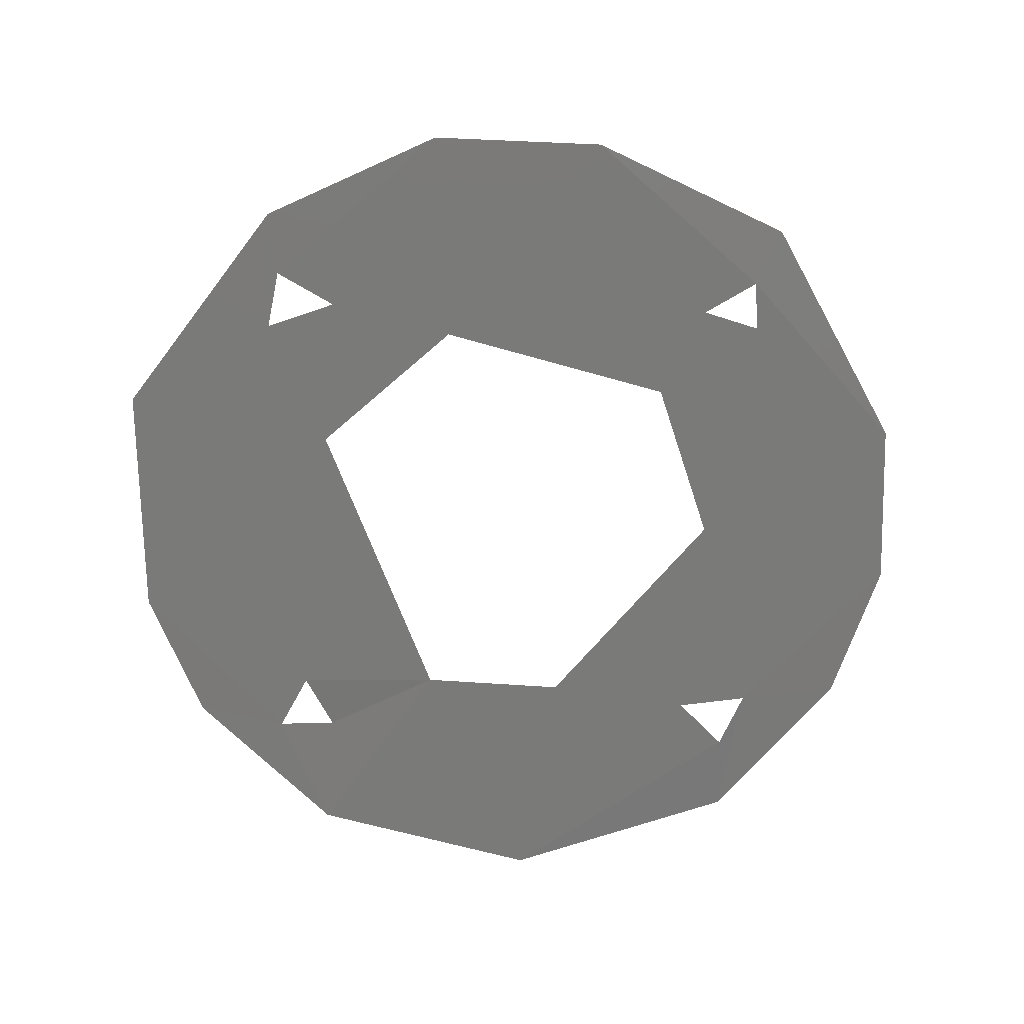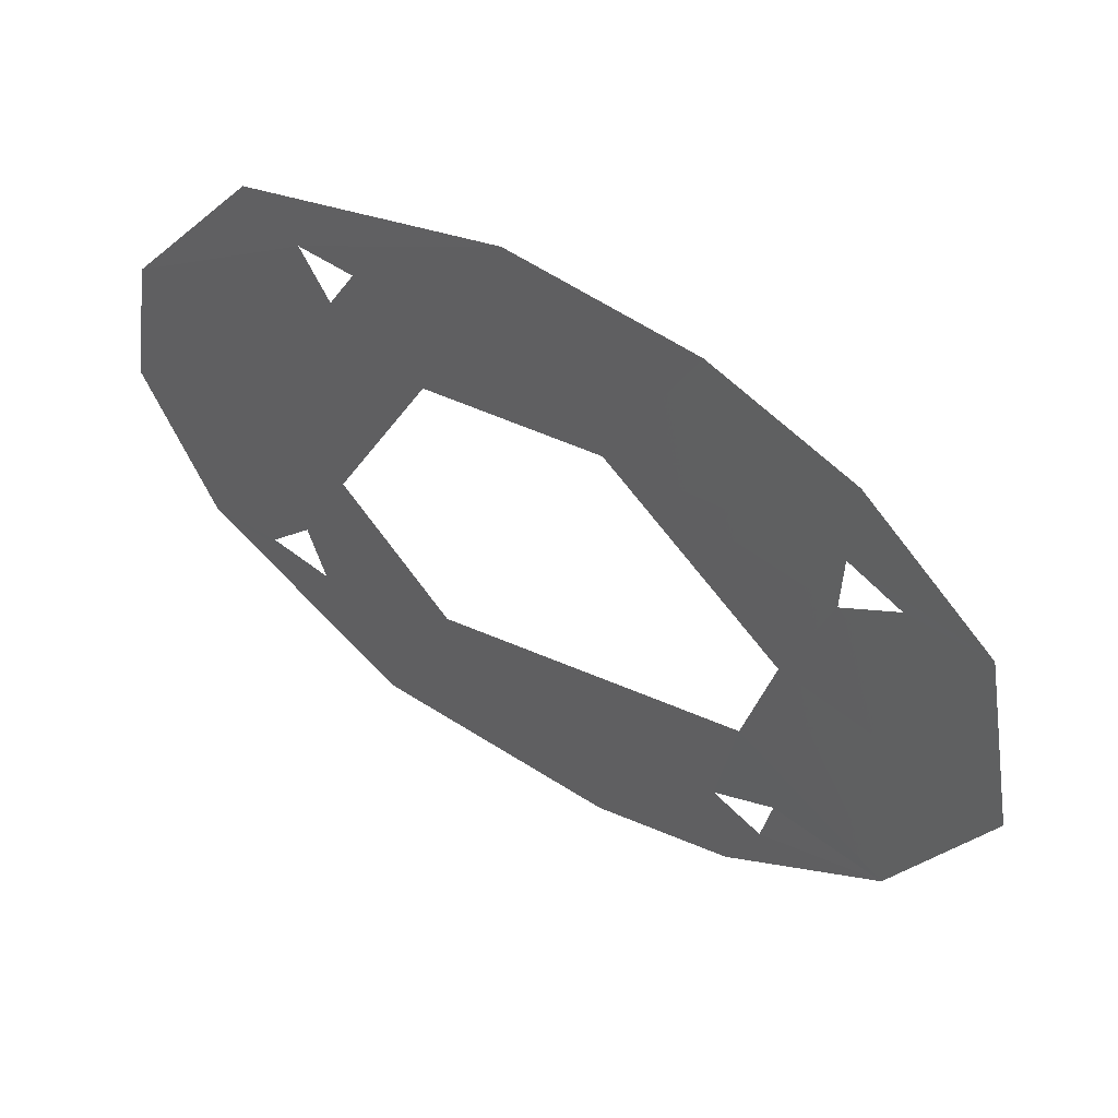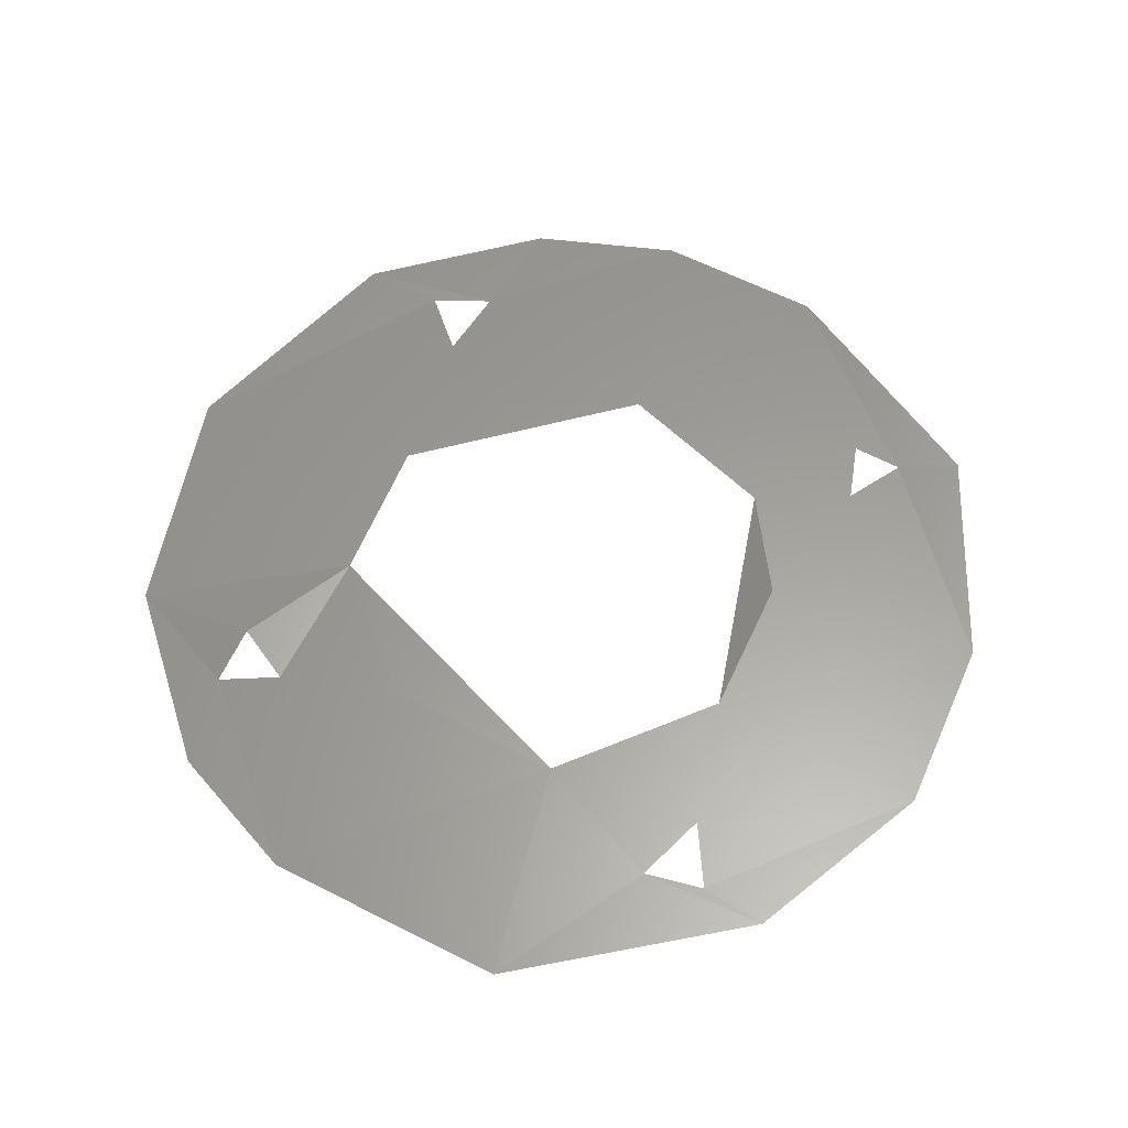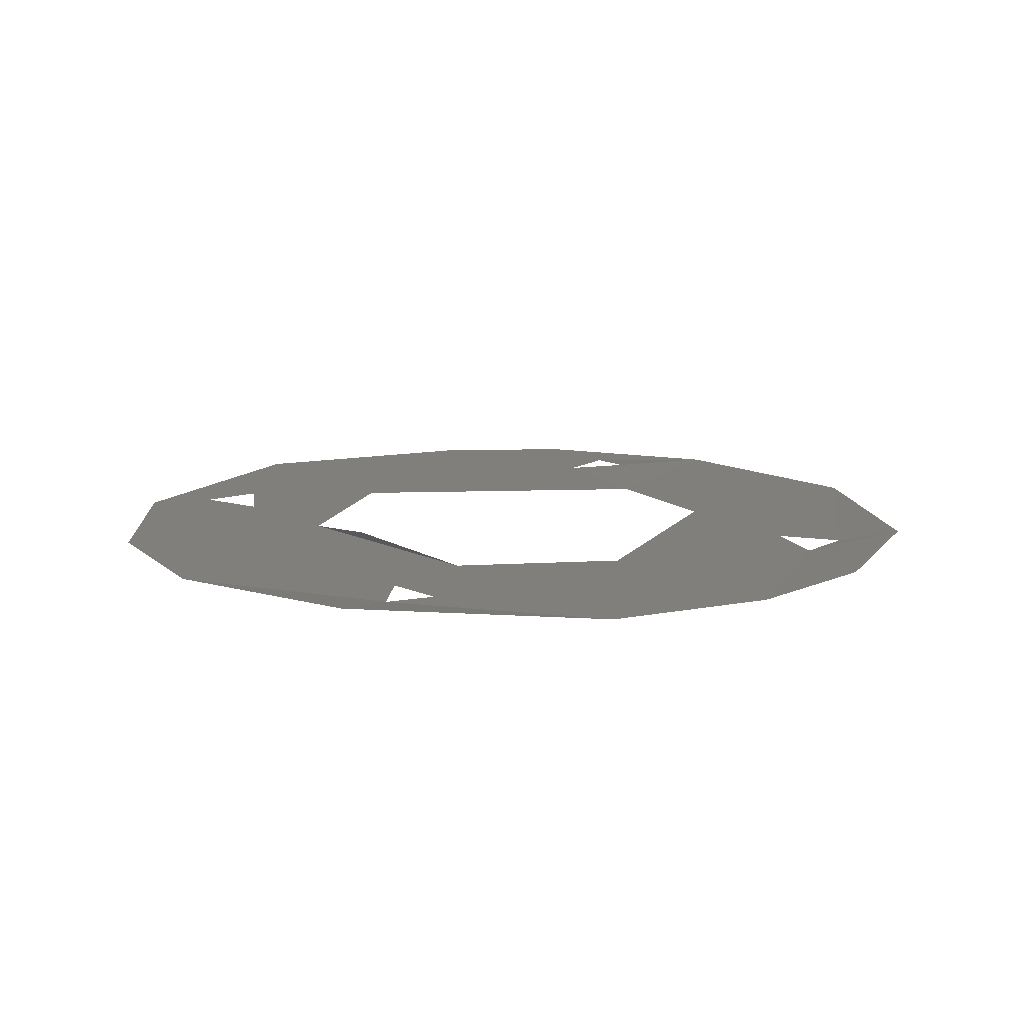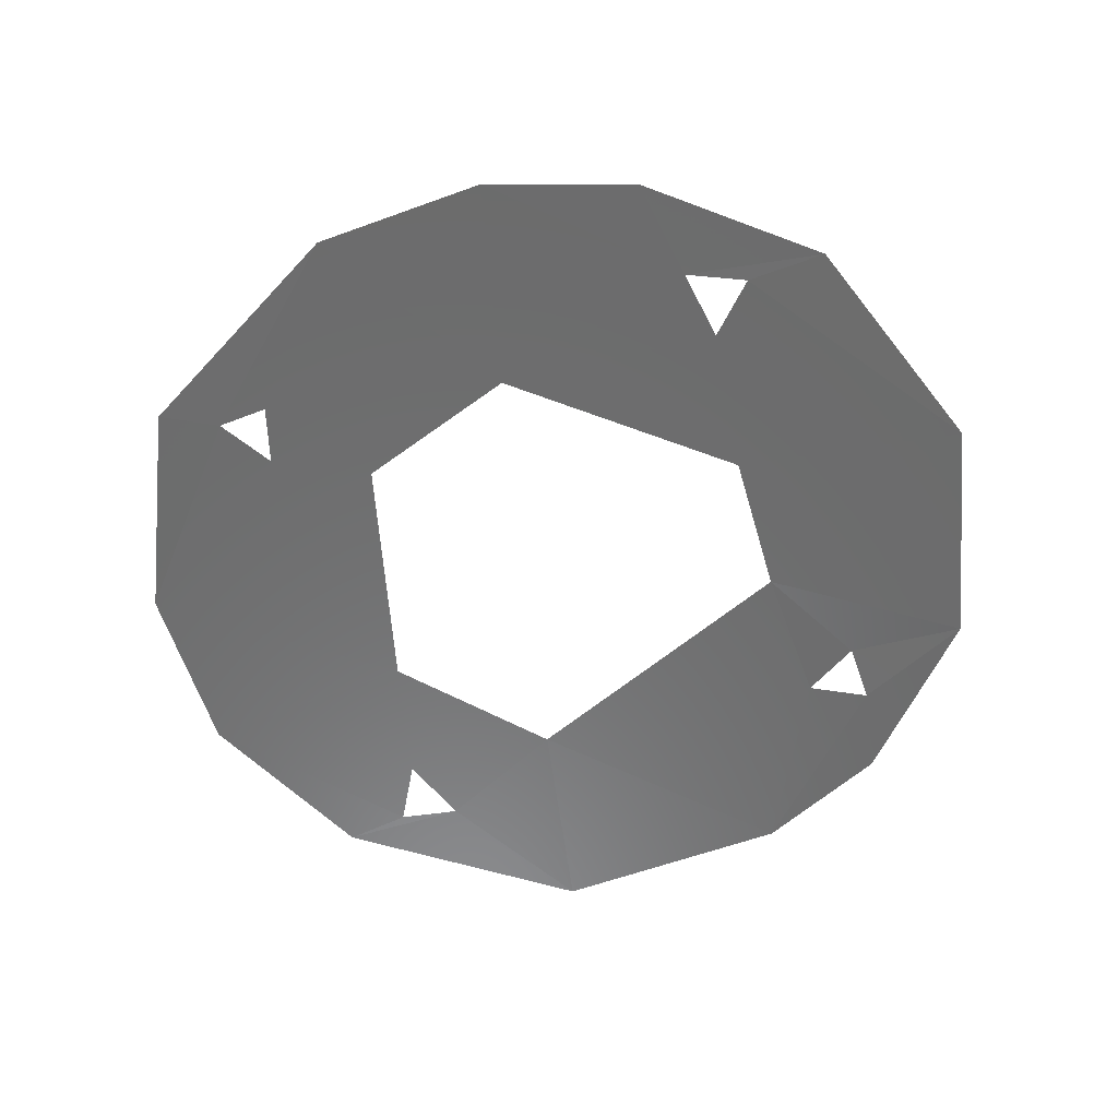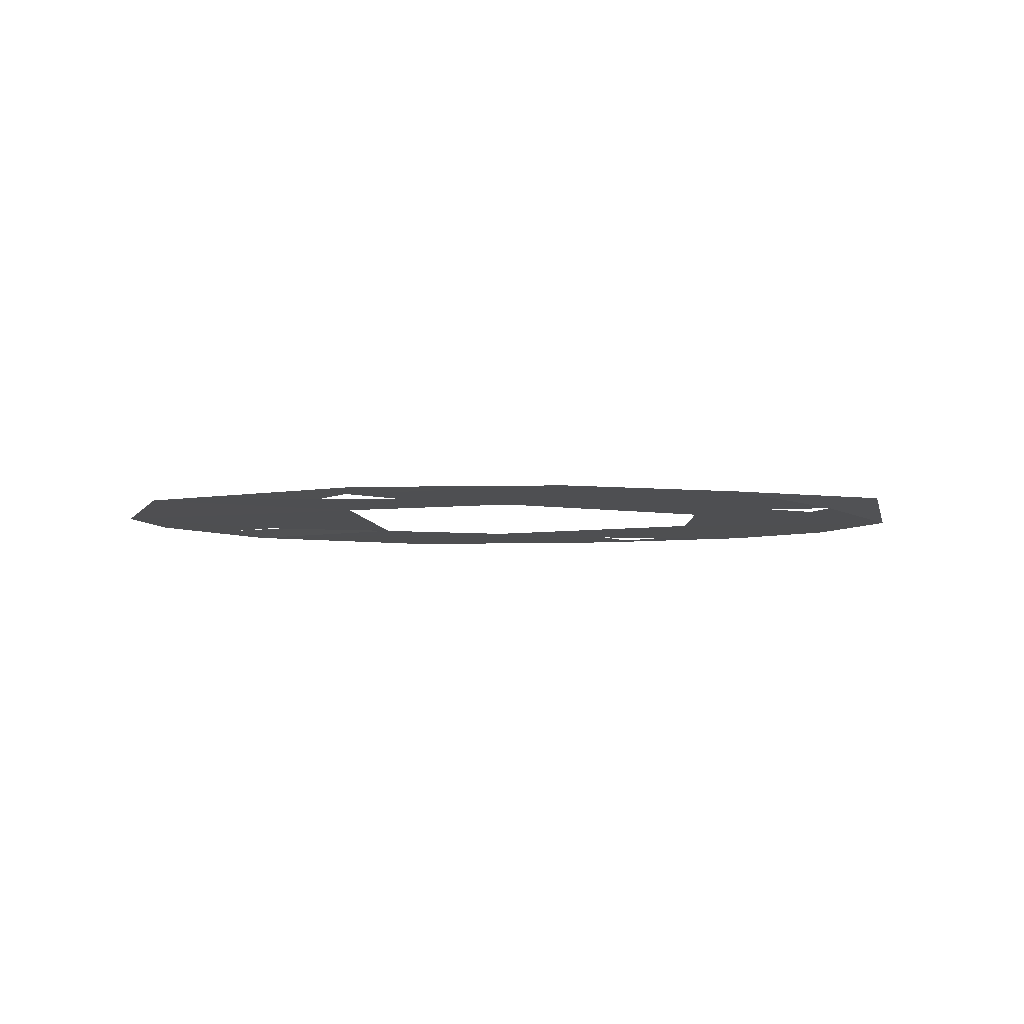
<metadata>
{"format":"stl","ext":"stl","renderer":"f3d","projection":"perspective","resolution":1024,"background":"white","views":[{"elev":-72.9,"azim":-82.8,"up":"+Y"},{"elev":60.1,"azim":30.6,"up":"+Z"},{"elev":60.6,"azim":-146.6,"up":"+Y"},{"elev":12.6,"azim":-18.5,"up":"+Y"},{"elev":-57.9,"azim":26.8,"up":"+Y"},{"elev":-4.6,"azim":-100.2,"up":"+Y"}]}
</metadata>
<code>
# stl→obj: 34 verts, 42 faces
v -15.78 -271.6 1494
v -29.4 -271.5 1508
v -31.59 -271.5 1495
v -20.62 -271.1 1522
v -16.79 -271.5 1519
v -3.076 -271.6 1529
v 9.165 -271.5 1527
v 18.83 -271.5 1515
v 18.9 -271.5 1522
v 28.31 -271.4 1512
v 22.64 -271.5 1512
v 15.82 -271.6 1499
v 18.82 -271.6 1509
v 3.339 -271.6 1513
v 31.64 -271.5 1494
v 25.2 -271.6 1478
v 16.79 -271.2 1479
v 16.22 -271.5 1475
v 13.95 -271.5 1469
v 13.8 -271.6 1488
v 12.54 -271.5 1478
v 3.848 -271.5 1466
v -8.316 -271.6 1483
v -13.63 -271.5 1468
v -27.28 -271.5 1481
v -22.47 -271.5 1481
v -19.4 -271.5 1485
v 4.612 -271.5 1482
v 12.66 -271.5 1507
v -13.14 -271.6 1519
v -14.97 -271.6 1515
v -8.85 -271.6 1511
v -18.31 -271.6 1480
v -14.51 -270.1 1504
f 1 2 3
f 4 5 6
f 7 8 9
f 9 8 10
f 10 8 11
f 12 13 14
f 10 11 15
f 15 11 13
f 15 13 12
f 15 12 16
f 16 17 18
f 16 18 19
f 20 21 17
f 20 17 16
f 19 18 22
f 22 18 21
f 22 21 20
f 22 23 24
f 25 26 3
f 3 26 27
f 23 22 20
f 23 20 28
f 16 12 20
f 14 29 12
f 30 31 14
f 14 31 32
f 32 31 2
f 2 31 5
f 6 5 30
f 27 1 3
f 1 27 23
f 23 27 33
f 23 33 24
f 24 33 25
f 25 33 26
f 13 8 14
f 14 8 7
f 14 7 6
f 14 6 30
f 1 34 32
f 1 32 2
f 2 5 4

</code>
